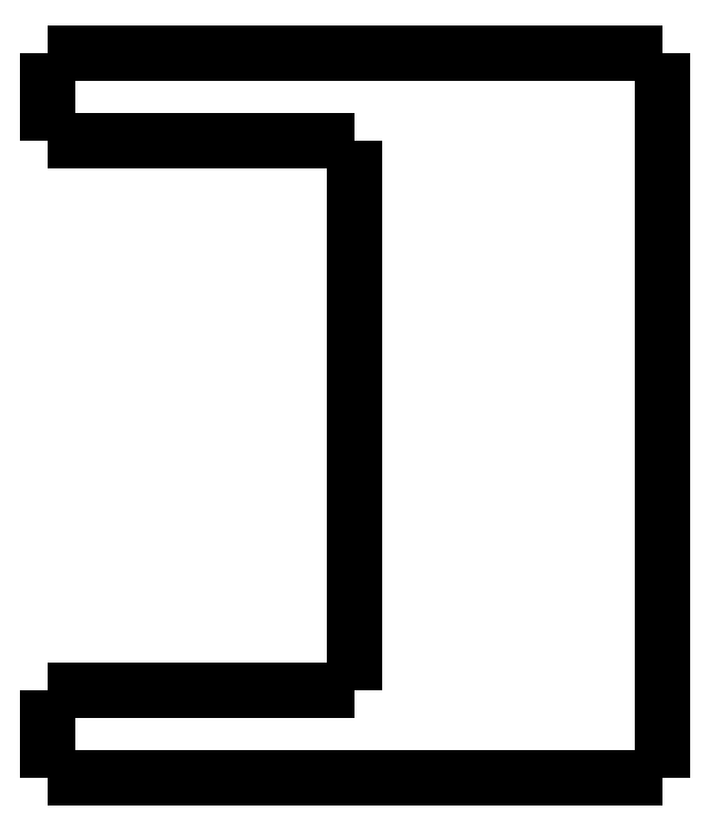
<metadata>
{"format":"dxf","ext":"dxf","renderer":"ezdxf+matplotlib","layout":"modelspace","background":"white","min_lineweight":24,"dpi":150}
</metadata>
<code>
0
SECTION
2
ENTITIES
0
LWPOLYLINE
8
0
90
51
70
0
10
0
20
-4
10
0
20
-3.92
10
0
20
-3.84
10
0
20
-3.76
10
0
20
-3.68
10
0
20
-3.6
10
0
20
-3.52
10
0
20
-3.44
10
0
20
-3.36
10
0
20
-3.28
10
0
20
-3.2
10
0
20
-3.12
10
0
20
-3.04
10
0
20
-2.96
10
0
20
-2.88
10
0
20
-2.8
10
0
20
-2.72
10
0
20
-2.64
10
0
20
-2.56
10
0
20
-2.48
10
0
20
-2.4
10
0
20
-2.32
10
0
20
-2.24
10
0
20
-2.16
10
0
20
-2.08
10
0
20
-2
10
0
20
-1.92
10
0
20
-1.84
10
0
20
-1.76
10
0
20
-1.68
10
0
20
-1.6
10
0
20
-1.52
10
0
20
-1.44
10
0
20
-1.36
10
0
20
-1.28
10
0
20
-1.2
10
0
20
-1.12
10
0
20
-1.04
10
0
20
-0.96
10
0
20
-0.88
10
0
20
-0.8
10
0
20
-0.72
10
0
20
-0.64
10
0
20
-0.56
10
0
20
-0.48
10
0
20
-0.4
10
0
20
-0.32
10
0
20
-0.24
10
0
20
-0.16
10
0
20
-0.08
10
0
20
0
0
LWPOLYLINE
8
0
90
51
70
0
10
28
20
-33
10
28
20
-32.34
10
28
20
-31.68
10
28
20
-31.02
10
28
20
-30.36
10
28
20
-29.7
10
28
20
-29.04
10
28
20
-28.38
10
28
20
-27.72
10
28
20
-27.06
10
28
20
-26.4
10
28
20
-25.74
10
28
20
-25.08
10
28
20
-24.42
10
28
20
-23.76
10
28
20
-23.1
10
28
20
-22.44
10
28
20
-21.78
10
28
20
-21.12
10
28
20
-20.46
10
28
20
-19.8
10
28
20
-19.14
10
28
20
-18.48
10
28
20
-17.82
10
28
20
-17.16
10
28
20
-16.5
10
28
20
-15.84
10
28
20
-15.18
10
28
20
-14.52
10
28
20
-13.86
10
28
20
-13.2
10
28
20
-12.54
10
28
20
-11.88
10
28
20
-11.22
10
28
20
-10.56
10
28
20
-9.9
10
28
20
-9.24
10
28
20
-8.58
10
28
20
-7.92
10
28
20
-7.26
10
28
20
-6.6
10
28
20
-5.94
10
28
20
-5.28
10
28
20
-4.62
10
28
20
-3.96
10
28
20
-3.3
10
28
20
-2.64
10
28
20
-1.98
10
28
20
-1.32
10
28
20
-0.66
10
28
20
0
0
LWPOLYLINE
8
0
90
51
70
0
10
0
20
-33
10
0
20
-32.92
10
0
20
-32.84
10
0
20
-32.76
10
0
20
-32.68
10
0
20
-32.6
10
0
20
-32.52
10
0
20
-32.44
10
0
20
-32.36
10
0
20
-32.28
10
0
20
-32.2
10
0
20
-32.12
10
0
20
-32.04
10
0
20
-31.96
10
0
20
-31.88
10
0
20
-31.8
10
0
20
-31.72
10
0
20
-31.64
10
0
20
-31.56
10
0
20
-31.48
10
0
20
-31.4
10
0
20
-31.32
10
0
20
-31.24
10
0
20
-31.16
10
0
20
-31.08
10
0
20
-31
10
0
20
-30.92
10
0
20
-30.84
10
0
20
-30.76
10
0
20
-30.68
10
0
20
-30.6
10
0
20
-30.52
10
0
20
-30.44
10
0
20
-30.36
10
0
20
-30.28
10
0
20
-30.2
10
0
20
-30.12
10
0
20
-30.04
10
0
20
-29.96
10
0
20
-29.88
10
0
20
-29.8
10
0
20
-29.72
10
0
20
-29.64
10
0
20
-29.56
10
0
20
-29.48
10
0
20
-29.4
10
0
20
-29.32
10
0
20
-29.24
10
0
20
-29.16
10
0
20
-29.08
10
0
20
-29
0
LWPOLYLINE
8
0
90
51
70
0
10
16.8
20
-33
10
16.57
20
-33
10
16.33
20
-33
10
16.1
20
-33
10
15.86
20
-33
10
15.62
20
-33
10
15.39
20
-33
10
15.15
20
-33
10
14.92
20
-33
10
14.68
20
-33
10
14.44
20
-33
10
14.21
20
-33
10
13.97
20
-33
10
13.73
20
-33
10
13.5
20
-33
10
13.26
20
-33
10
13.03
20
-33
10
12.79
20
-33
10
12.55
20
-33
10
12.32
20
-33
10
12.08
20
-33
10
11.85
20
-33
10
11.61
20
-33
10
11.37
20
-33
10
11.14
20
-33
10
10.9
20
-33
10
10.67
20
-33
10
10.43
20
-33
10
10.19
20
-33
10
9.958
20
-33
10
9.722
20
-33
10
9.485
20
-33
10
9.249
20
-33
10
9.013
20
-33
10
8.777
20
-33
10
8.541
20
-33
10
8.305
20
-33
10
8.069
20
-33
10
7.833
20
-33
10
7.597
20
-33
10
7.361
20
-33
10
7.125
20
-33
10
6.889
20
-33
10
6.653
20
-33
10
6.416
20
-33
10
6.18
20
-33
10
5.944
20
-33
10
5.708
20
-33
10
5.472
20
-33
10
5.236
20
-33
10
5
20
-33
0
LWPOLYLINE
8
0
90
51
70
0
10
16.8
20
0
10
16.57
20
0
10
16.33
20
0
10
16.1
20
0
10
15.86
20
0
10
15.62
20
0
10
15.39
20
0
10
15.15
20
0
10
14.92
20
0
10
14.68
20
0
10
14.44
20
0
10
14.21
20
0
10
13.97
20
0
10
13.73
20
0
10
13.5
20
0
10
13.26
20
0
10
13.03
20
0
10
12.79
20
0
10
12.55
20
0
10
12.32
20
0
10
12.08
20
0
10
11.85
20
0
10
11.61
20
0
10
11.37
20
0
10
11.14
20
0
10
10.9
20
0
10
10.67
20
0
10
10.43
20
0
10
10.19
20
0
10
9.958
20
0
10
9.722
20
0
10
9.485
20
0
10
9.249
20
0
10
9.013
20
0
10
8.777
20
0
10
8.541
20
0
10
8.305
20
0
10
8.069
20
0
10
7.833
20
0
10
7.597
20
0
10
7.361
20
0
10
7.125
20
0
10
6.889
20
0
10
6.653
20
0
10
6.416
20
0
10
6.18
20
0
10
5.944
20
0
10
5.708
20
0
10
5.472
20
0
10
5.236
20
0
10
5
20
0
0
LWPOLYLINE
8
0
90
51
70
0
10
14
20
-4
10
13.82
20
-4
10
13.64
20
-4
10
13.46
20
-4
10
13.28
20
-4
10
13.1
20
-4
10
12.92
20
-4
10
12.74
20
-4
10
12.56
20
-4
10
12.38
20
-4
10
12.2
20
-4
10
12.02
20
-4
10
11.84
20
-4
10
11.66
20
-4
10
11.48
20
-4
10
11.3
20
-4
10
11.12
20
-4
10
10.94
20
-4
10
10.76
20
-4
10
10.58
20
-4
10
10.4
20
-4
10
10.22
20
-4
10
10.04
20
-4
10
9.86
20
-4
10
9.68
20
-4
10
9.5
20
-4
10
9.32
20
-4
10
9.14
20
-4
10
8.96
20
-4
10
8.78
20
-4
10
8.6
20
-4
10
8.42
20
-4
10
8.24
20
-4
10
8.06
20
-4
10
7.88
20
-4
10
7.7
20
-4
10
7.52
20
-4
10
7.34
20
-4
10
7.16
20
-4
10
6.98
20
-4
10
6.8
20
-4
10
6.62
20
-4
10
6.44
20
-4
10
6.26
20
-4
10
6.08
20
-4
10
5.9
20
-4
10
5.72
20
-4
10
5.54
20
-4
10
5.36
20
-4
10
5.18
20
-4
10
5
20
-4
0
LWPOLYLINE
8
0
90
51
70
0
10
14
20
-29
10
14
20
-28.5
10
14
20
-28
10
14
20
-27.5
10
14
20
-27
10
14
20
-26.5
10
14
20
-26
10
14
20
-25.5
10
14
20
-25
10
14
20
-24.5
10
14
20
-24
10
14
20
-23.5
10
14
20
-23
10
14
20
-22.5
10
14
20
-22
10
14
20
-21.5
10
14
20
-21
10
14
20
-20.5
10
14
20
-20
10
14
20
-19.5
10
14
20
-19
10
14
20
-18.5
10
14
20
-18
10
14
20
-17.5
10
14
20
-17
10
14
20
-16.5
10
14
20
-16
10
14
20
-15.5
10
14
20
-15
10
14
20
-14.5
10
14
20
-14
10
14
20
-13.5
10
14
20
-13
10
14
20
-12.5
10
14
20
-12
10
14
20
-11.5
10
14
20
-11
10
14
20
-10.5
10
14
20
-10
10
14
20
-9.5
10
14
20
-9
10
14
20
-8.5
10
14
20
-8
10
14
20
-7.5
10
14
20
-7
10
14
20
-6.5
10
14
20
-6
10
14
20
-5.5
10
14
20
-5
10
14
20
-4.5
10
14
20
-4
0
LWPOLYLINE
8
0
90
51
70
0
10
14
20
-29
10
13.82
20
-29
10
13.64
20
-29
10
13.46
20
-29
10
13.28
20
-29
10
13.1
20
-29
10
12.92
20
-29
10
12.74
20
-29
10
12.56
20
-29
10
12.38
20
-29
10
12.2
20
-29
10
12.02
20
-29
10
11.84
20
-29
10
11.66
20
-29
10
11.48
20
-29
10
11.3
20
-29
10
11.12
20
-29
10
10.94
20
-29
10
10.76
20
-29
10
10.58
20
-29
10
10.4
20
-29
10
10.22
20
-29
10
10.04
20
-29
10
9.86
20
-29
10
9.68
20
-29
10
9.5
20
-29
10
9.32
20
-29
10
9.14
20
-29
10
8.96
20
-29
10
8.78
20
-29
10
8.6
20
-29
10
8.42
20
-29
10
8.24
20
-29
10
8.06
20
-29
10
7.88
20
-29
10
7.7
20
-29
10
7.52
20
-29
10
7.34
20
-29
10
7.16
20
-29
10
6.98
20
-29
10
6.8
20
-29
10
6.62
20
-29
10
6.44
20
-29
10
6.26
20
-29
10
6.08
20
-29
10
5.9
20
-29
10
5.72
20
-29
10
5.54
20
-29
10
5.36
20
-29
10
5.18
20
-29
10
5
20
-29
0
LWPOLYLINE
8
0
90
51
70
0
10
5
20
-4
10
4.843
20
-4
10
4.686
20
-4
10
4.53
20
-4
10
4.374
20
-4
10
4.219
20
-4
10
4.064
20
-4
10
3.91
20
-4
10
3.758
20
-4
10
3.607
20
-4
10
3.456
20
-4
10
3.307
20
-4
10
3.162
20
-4
10
3.017
20
-4
10
2.872
20
-4
10
2.732
20
-4
10
2.595
20
-4
10
2.458
20
-4
10
2.322
20
-4
10
2.194
20
-4
10
2.065
20
-4
10
1.937
20
-4
10
1.816
20
-4
10
1.699
20
-4
10
1.582
20
-4
10
1.464
20
-4
10
1.36
20
-4
10
1.255
20
-4
10
1.151
20
-4
10
1.052
20
-4
10
0.9611
20
-4
10
0.8702
20
-4
10
0.7794
20
-4
10
0.7013
20
-4
10
0.6253
20
-4
10
0.5494
20
-4
10
0.478
20
-4
10
0.4179
20
-4
10
0.3578
20
-4
10
0.2977
20
-4
10
0.2495
20
-4
10
0.2061
20
-4
10
0.1626
20
-4
10
0.1216
20
-4
10
0.09531
20
-4
10
0.06901
20
-4
10
0.04271
20
-4
10
0.02641
20
-4
10
0.01761
20
-4
10
0.008803
20
-4
10
0
20
-4
0
LWPOLYLINE
8
0
90
51
70
0
10
5
20
0
10
4.843
20
0
10
4.686
20
0
10
4.53
20
0
10
4.374
20
0
10
4.219
20
0
10
4.064
20
0
10
3.91
20
0
10
3.758
20
0
10
3.607
20
0
10
3.456
20
0
10
3.307
20
0
10
3.162
20
0
10
3.017
20
0
10
2.872
20
0
10
2.732
20
0
10
2.595
20
0
10
2.458
20
0
10
2.322
20
0
10
2.194
20
0
10
2.065
20
0
10
1.937
20
0
10
1.816
20
0
10
1.699
20
0
10
1.582
20
0
10
1.464
20
0
10
1.36
20
0
10
1.255
20
0
10
1.151
20
0
10
1.052
20
0
10
0.9611
20
0
10
0.8702
20
0
10
0.7794
20
0
10
0.7013
20
0
10
0.6253
20
0
10
0.5494
20
0
10
0.478
20
0
10
0.4179
20
0
10
0.3578
20
0
10
0.2977
20
0
10
0.2495
20
0
10
0.2061
20
0
10
0.1626
20
0
10
0.1216
20
0
10
0.09531
20
0
10
0.06901
20
0
10
0.04271
20
0
10
0.02641
20
0
10
0.01761
20
0
10
0.008803
20
0
10
0
20
0
0
LWPOLYLINE
8
0
90
51
70
0
10
28
20
0
10
27.98
20
0
10
27.97
20
0
10
27.95
20
0
10
27.92
20
0
10
27.87
20
0
10
27.82
20
0
10
27.78
20
0
10
27.7
20
0
10
27.62
20
0
10
27.54
20
0
10
27.45
20
0
10
27.34
20
0
10
27.23
20
0
10
27.12
20
0
10
26.99
20
0
10
26.86
20
0
10
26.72
20
0
10
26.58
20
0
10
26.42
20
0
10
26.25
20
0
10
26.09
20
0
10
25.92
20
0
10
25.73
20
0
10
25.55
20
0
10
25.36
20
0
10
25.16
20
0
10
24.96
20
0
10
24.76
20
0
10
24.55
20
0
10
24.33
20
0
10
24.12
20
0
10
23.9
20
0
10
23.67
20
0
10
23.45
20
0
10
23.22
20
0
10
22.99
20
0
10
22.76
20
0
10
22.53
20
0
10
22.29
20
0
10
22.06
20
0
10
21.83
20
0
10
21.59
20
0
10
21.36
20
0
10
21.13
20
0
10
20.9
20
0
10
20.67
20
0
10
20.44
20
0
10
20.22
20
0
10
20
20
0
10
19.77
20
0
0
LWPOLYLINE
8
0
90
51
70
0
10
28
20
-33
10
27.98
20
-33
10
27.97
20
-33
10
27.95
20
-33
10
27.92
20
-33
10
27.87
20
-33
10
27.82
20
-33
10
27.78
20
-33
10
27.7
20
-33
10
27.62
20
-33
10
27.54
20
-33
10
27.45
20
-33
10
27.34
20
-33
10
27.23
20
-33
10
27.12
20
-33
10
26.99
20
-33
10
26.86
20
-33
10
26.72
20
-33
10
26.58
20
-33
10
26.42
20
-33
10
26.25
20
-33
10
26.09
20
-33
10
25.92
20
-33
10
25.73
20
-33
10
25.55
20
-33
10
25.36
20
-33
10
25.16
20
-33
10
24.96
20
-33
10
24.76
20
-33
10
24.55
20
-33
10
24.33
20
-33
10
24.12
20
-33
10
23.9
20
-33
10
23.67
20
-33
10
23.45
20
-33
10
23.22
20
-33
10
22.99
20
-33
10
22.76
20
-33
10
22.53
20
-33
10
22.29
20
-33
10
22.06
20
-33
10
21.83
20
-33
10
21.59
20
-33
10
21.36
20
-33
10
21.13
20
-33
10
20.9
20
-33
10
20.67
20
-33
10
20.44
20
-33
10
20.22
20
-33
10
20
20
-33
10
19.77
20
-33
0
LWPOLYLINE
8
0
90
51
70
0
10
5
20
-29
10
4.843
20
-29
10
4.686
20
-29
10
4.53
20
-29
10
4.374
20
-29
10
4.219
20
-29
10
4.064
20
-29
10
3.91
20
-29
10
3.758
20
-29
10
3.607
20
-29
10
3.456
20
-29
10
3.307
20
-29
10
3.162
20
-29
10
3.017
20
-29
10
2.872
20
-29
10
2.732
20
-29
10
2.595
20
-29
10
2.458
20
-29
10
2.322
20
-29
10
2.194
20
-29
10
2.065
20
-29
10
1.937
20
-29
10
1.816
20
-29
10
1.699
20
-29
10
1.582
20
-29
10
1.464
20
-29
10
1.36
20
-29
10
1.255
20
-29
10
1.151
20
-29
10
1.052
20
-29
10
0.9611
20
-29
10
0.8702
20
-29
10
0.7794
20
-29
10
0.7013
20
-29
10
0.6253
20
-29
10
0.5494
20
-29
10
0.478
20
-29
10
0.4179
20
-29
10
0.3578
20
-29
10
0.2977
20
-29
10
0.2495
20
-29
10
0.2061
20
-29
10
0.1626
20
-29
10
0.1216
20
-29
10
0.09531
20
-29
10
0.06901
20
-29
10
0.04271
20
-29
10
0.02641
20
-29
10
0.01761
20
-29
10
0.008803
20
-29
10
0
20
-29
0
LWPOLYLINE
8
0
90
51
70
0
10
5
20
-33
10
4.843
20
-33
10
4.686
20
-33
10
4.53
20
-33
10
4.374
20
-33
10
4.219
20
-33
10
4.064
20
-33
10
3.91
20
-33
10
3.758
20
-33
10
3.607
20
-33
10
3.456
20
-33
10
3.307
20
-33
10
3.162
20
-33
10
3.017
20
-33
10
2.872
20
-33
10
2.732
20
-33
10
2.595
20
-33
10
2.458
20
-33
10
2.322
20
-33
10
2.194
20
-33
10
2.065
20
-33
10
1.937
20
-33
10
1.816
20
-33
10
1.699
20
-33
10
1.582
20
-33
10
1.464
20
-33
10
1.36
20
-33
10
1.255
20
-33
10
1.151
20
-33
10
1.052
20
-33
10
0.9611
20
-33
10
0.8702
20
-33
10
0.7794
20
-33
10
0.7013
20
-33
10
0.6253
20
-33
10
0.5494
20
-33
10
0.478
20
-33
10
0.4179
20
-33
10
0.3578
20
-33
10
0.2977
20
-33
10
0.2495
20
-33
10
0.2061
20
-33
10
0.1626
20
-33
10
0.1216
20
-33
10
0.09531
20
-33
10
0.06901
20
-33
10
0.04271
20
-33
10
0.02641
20
-33
10
0.01761
20
-33
10
0.008803
20
-33
10
0
20
-33
0
LWPOLYLINE
8
0
90
51
70
0
10
19.77
20
-33
10
19.72
20
-33
10
19.66
20
-33
10
19.6
20
-33
10
19.55
20
-33
10
19.49
20
-33
10
19.43
20
-33
10
19.37
20
-33
10
19.32
20
-33
10
19.26
20
-33
10
19.2
20
-33
10
19.14
20
-33
10
19.08
20
-33
10
19.03
20
-33
10
18.97
20
-33
10
18.91
20
-33
10
18.85
20
-33
10
18.79
20
-33
10
18.73
20
-33
10
18.67
20
-33
10
18.61
20
-33
10
18.55
20
-33
10
18.49
20
-33
10
18.43
20
-33
10
18.38
20
-33
10
18.32
20
-33
10
18.26
20
-33
10
18.2
20
-33
10
18.14
20
-33
10
18.08
20
-33
10
18.02
20
-33
10
17.96
20
-33
10
17.9
20
-33
10
17.84
20
-33
10
17.77
20
-33
10
17.71
20
-33
10
17.65
20
-33
10
17.59
20
-33
10
17.53
20
-33
10
17.47
20
-33
10
17.41
20
-33
10
17.35
20
-33
10
17.29
20
-33
10
17.23
20
-33
10
17.17
20
-33
10
17.11
20
-33
10
17.05
20
-33
10
16.99
20
-33
10
16.93
20
-33
10
16.86
20
-33
10
16.8
20
-33
0
LWPOLYLINE
8
0
90
51
70
0
10
16.8
20
0
10
16.86
20
0
10
16.93
20
0
10
16.99
20
0
10
17.05
20
0
10
17.11
20
0
10
17.17
20
0
10
17.23
20
0
10
17.29
20
0
10
17.35
20
0
10
17.41
20
0
10
17.47
20
0
10
17.53
20
0
10
17.59
20
0
10
17.65
20
0
10
17.71
20
0
10
17.77
20
0
10
17.84
20
0
10
17.9
20
0
10
17.96
20
0
10
18.02
20
0
10
18.08
20
0
10
18.14
20
0
10
18.2
20
0
10
18.26
20
0
10
18.32
20
0
10
18.38
20
0
10
18.43
20
0
10
18.49
20
0
10
18.55
20
0
10
18.61
20
0
10
18.67
20
0
10
18.73
20
0
10
18.79
20
0
10
18.85
20
0
10
18.91
20
0
10
18.97
20
0
10
19.03
20
0
10
19.08
20
0
10
19.14
20
0
10
19.2
20
0
10
19.26
20
0
10
19.32
20
0
10
19.37
20
0
10
19.43
20
0
10
19.49
20
0
10
19.55
20
0
10
19.6
20
0
10
19.66
20
0
10
19.72
20
0
10
19.77
20
0
0
ENDSEC
0
EOF

</code>
